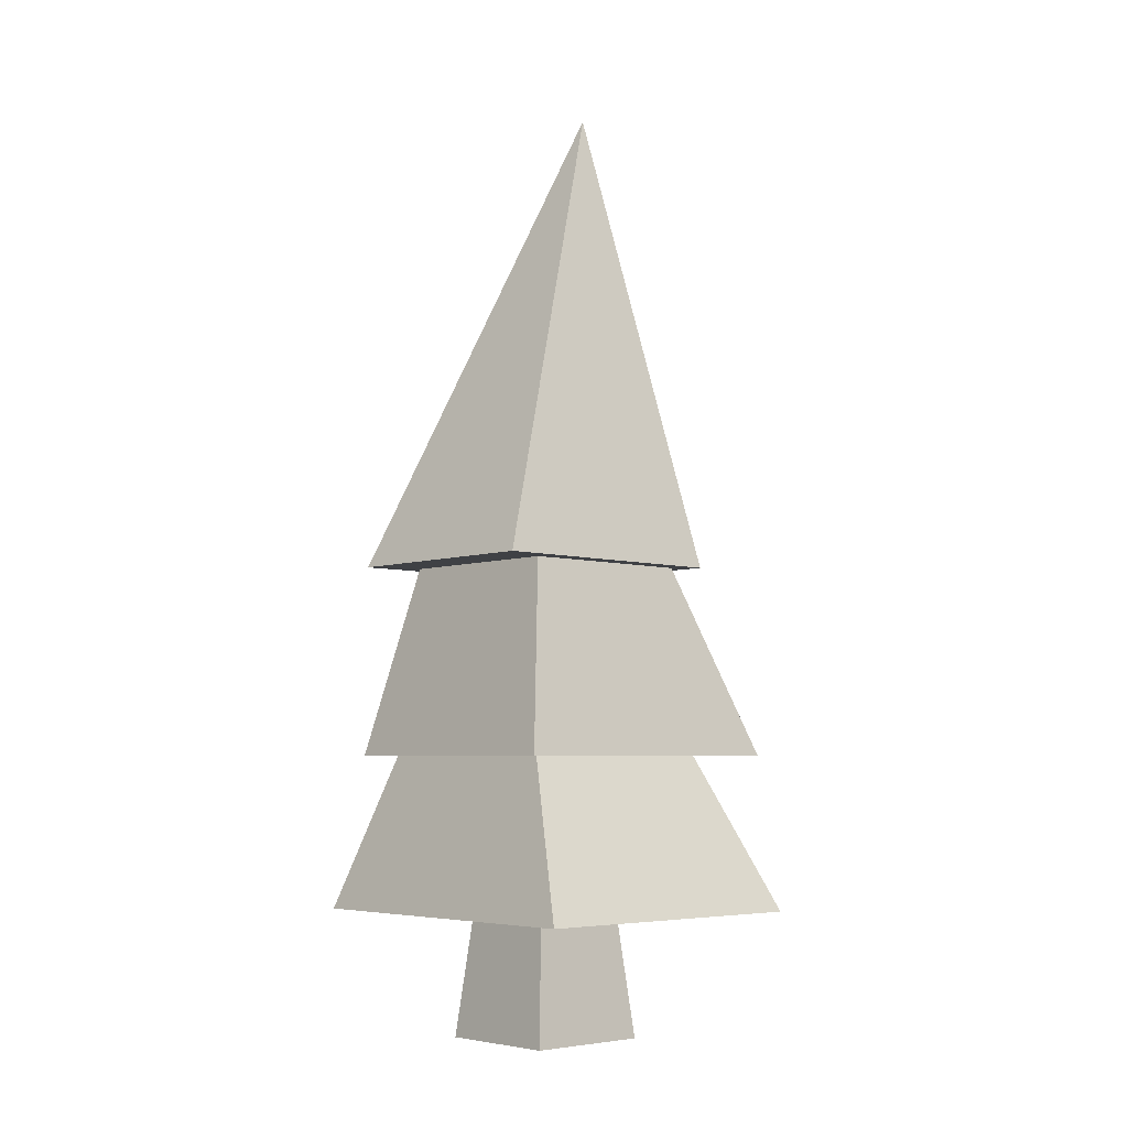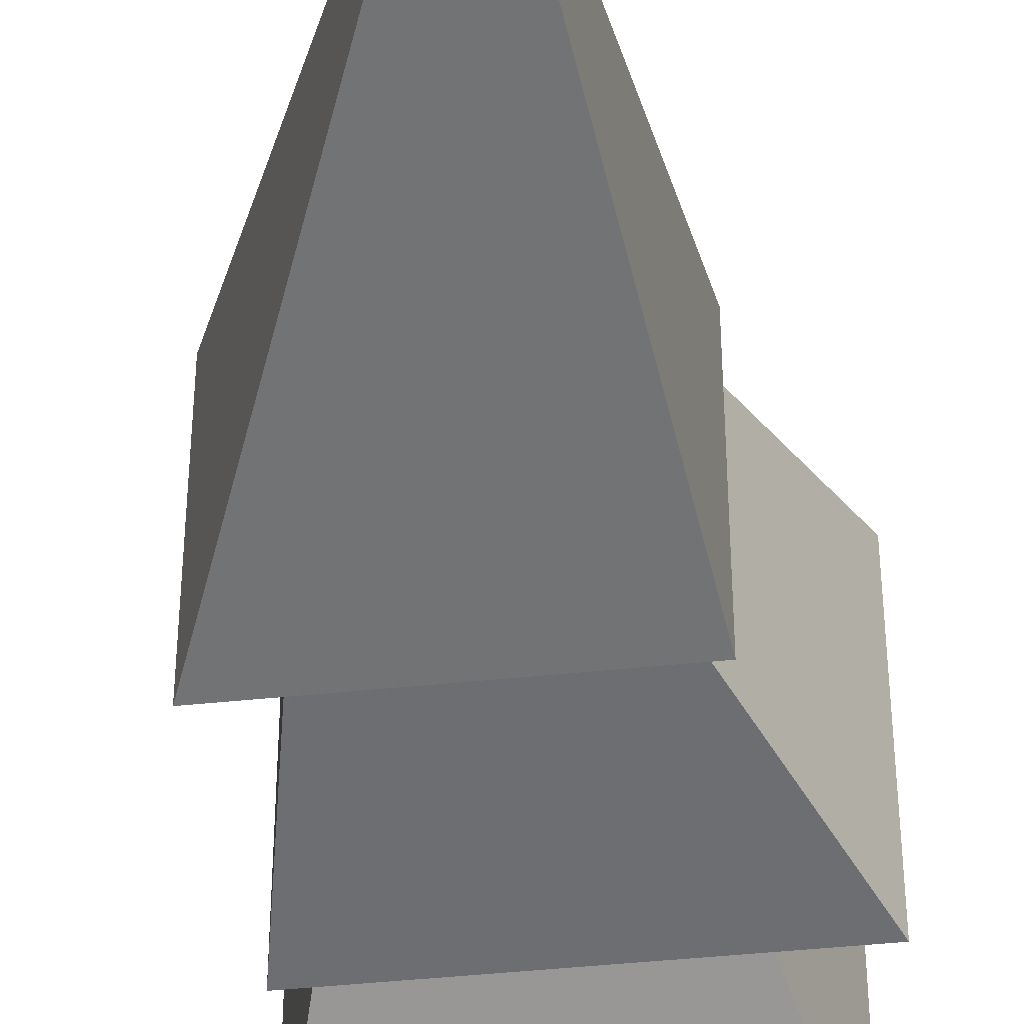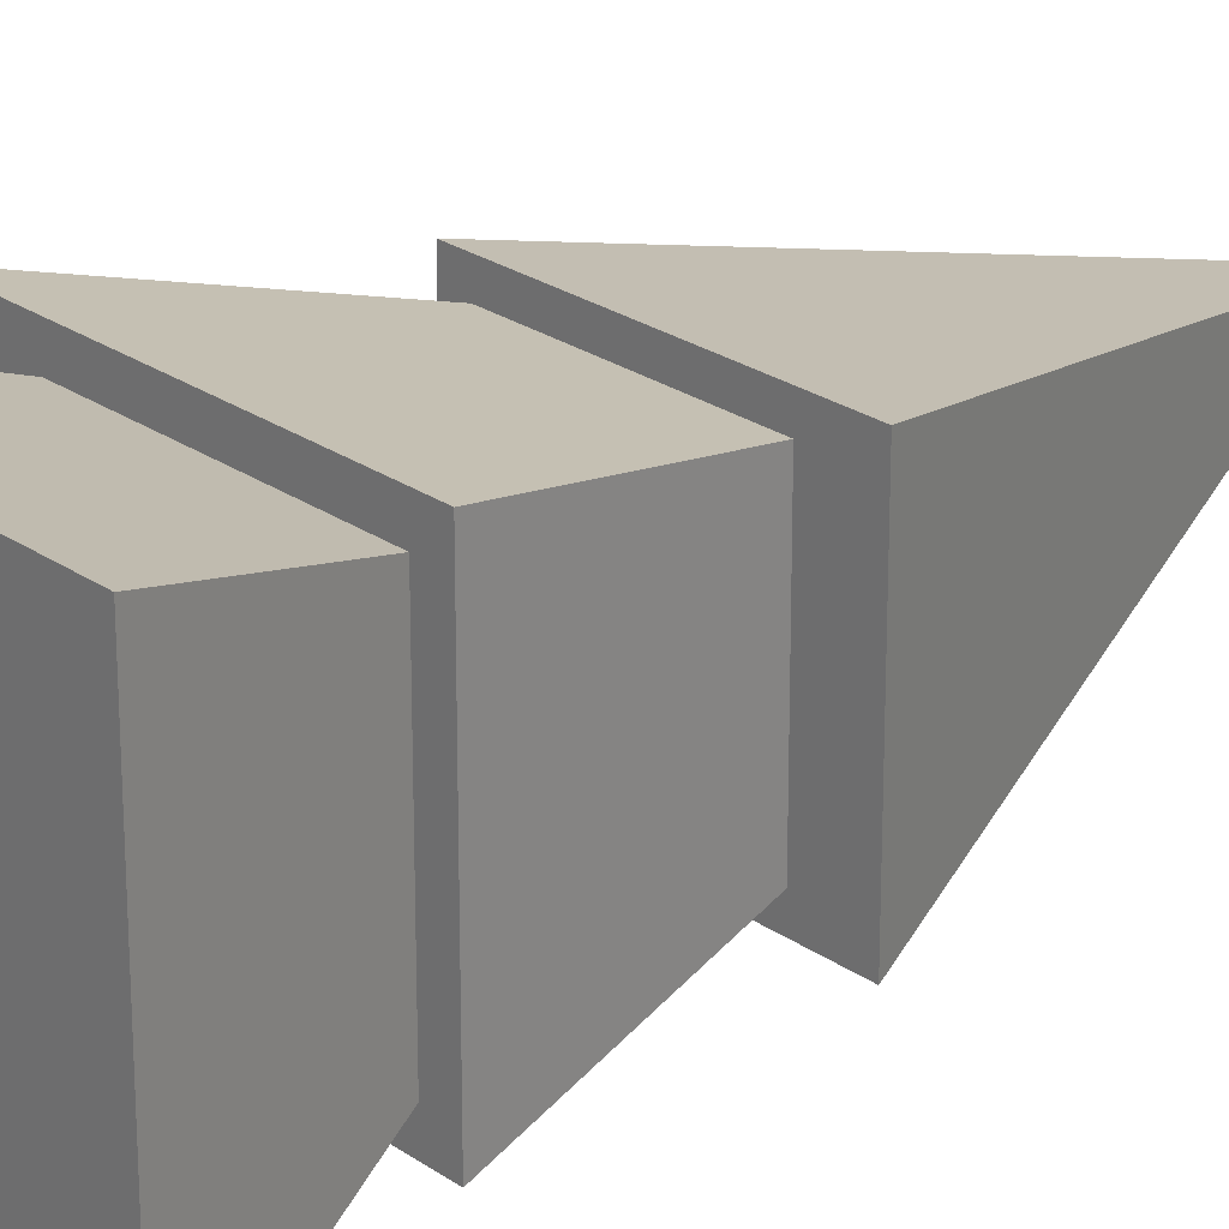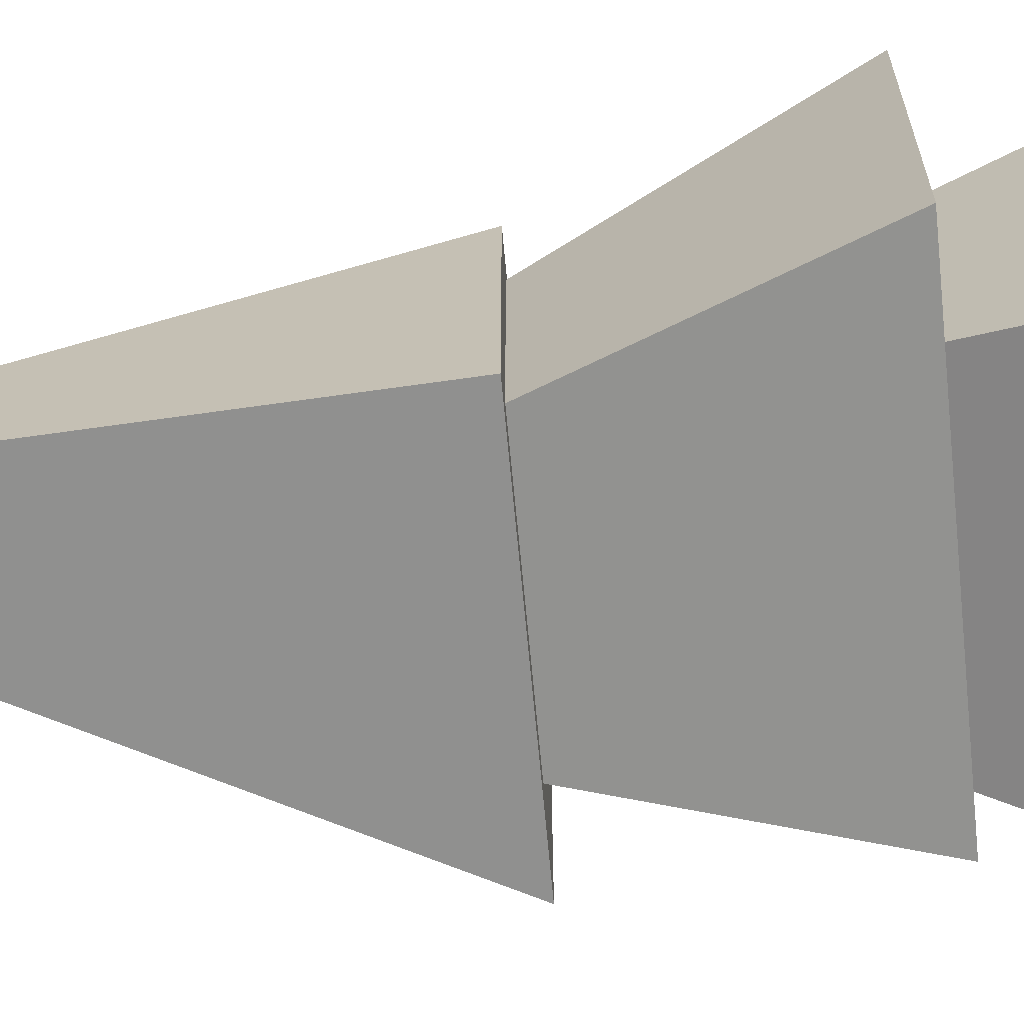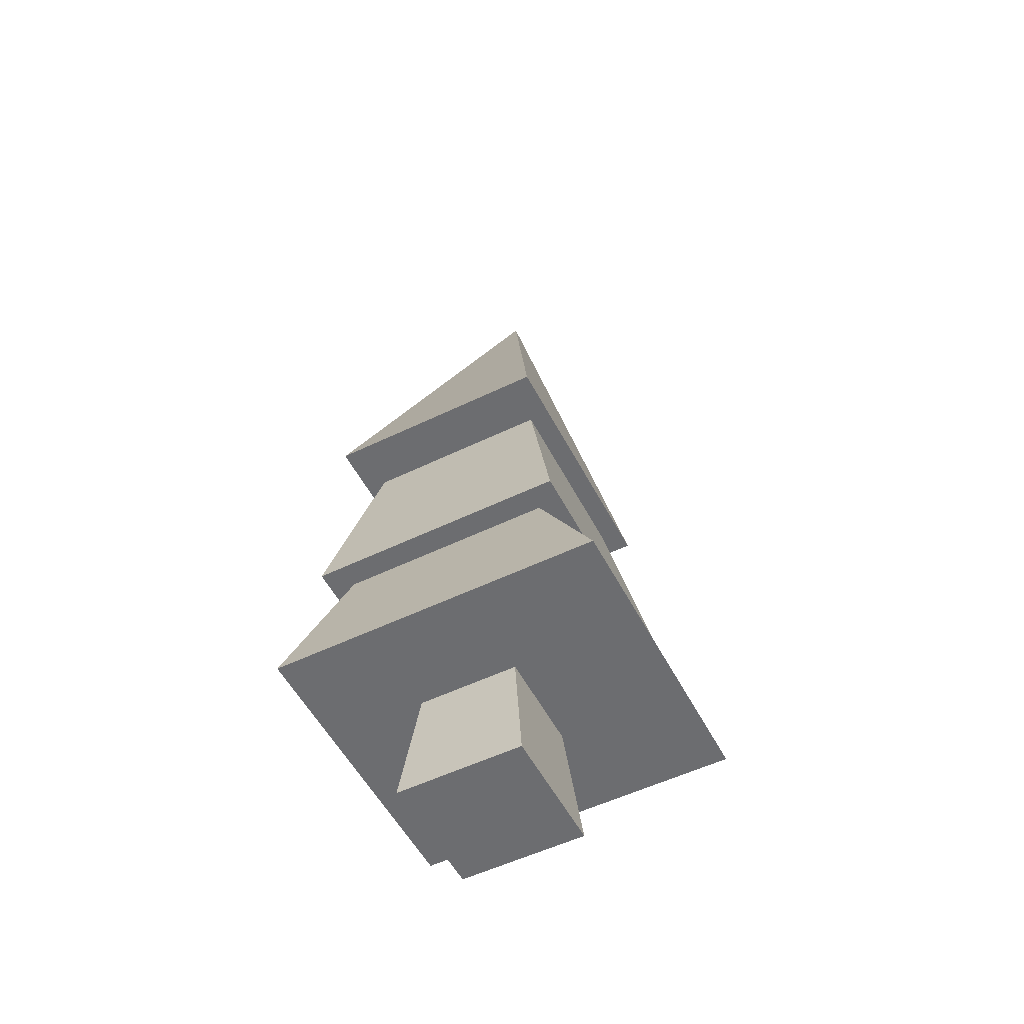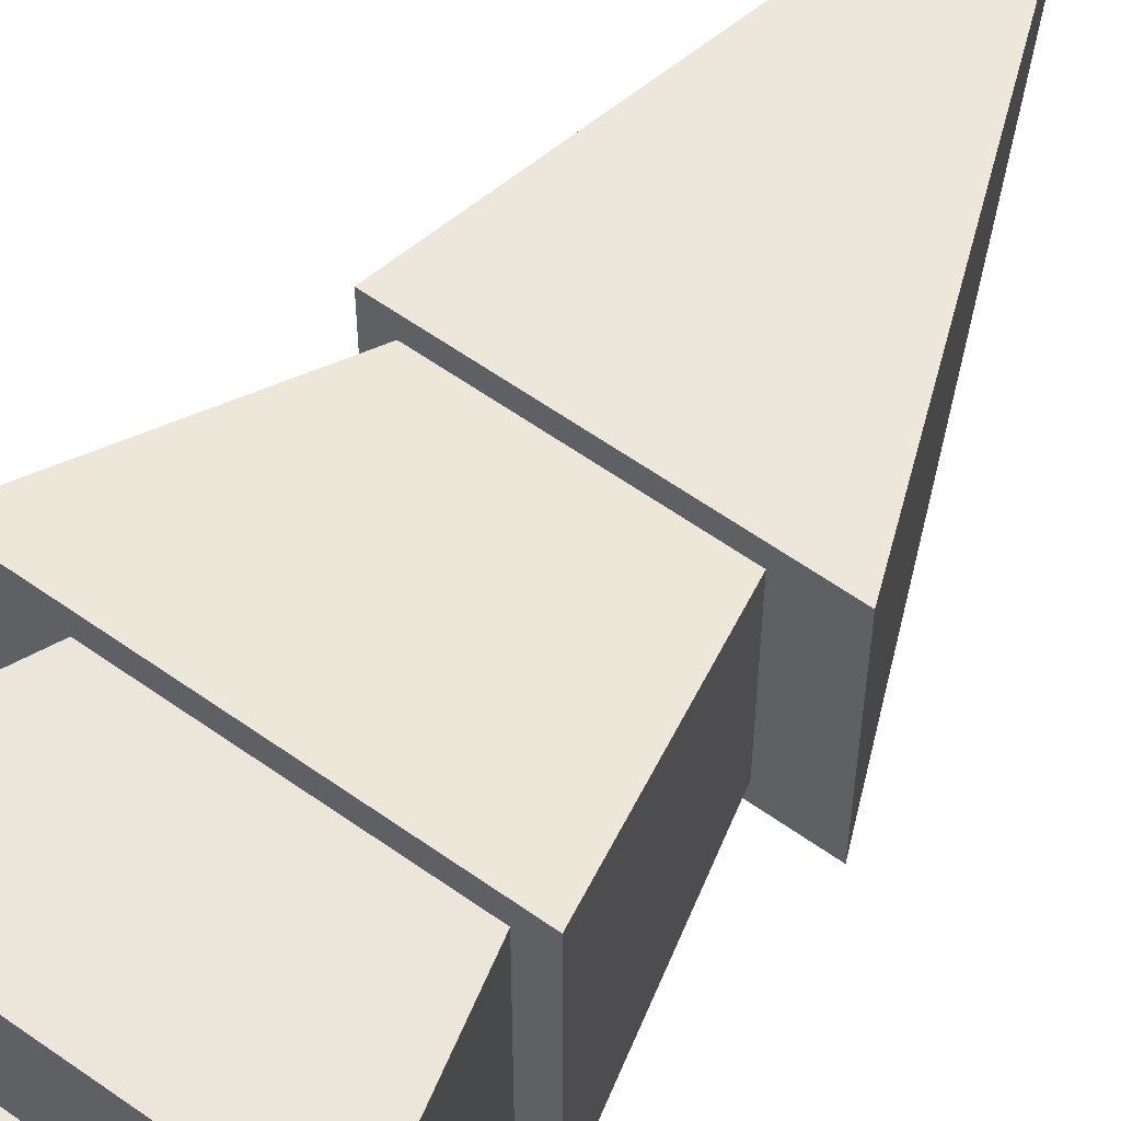
<metadata>
{"format":"obj","ext":"obj","renderer":"f3d","projection":"perspective","resolution":1024,"background":"white","views":[{"elev":-5.5,"azim":137.6,"up":"+Y"},{"elev":-43.0,"azim":-172.8,"up":"+Z"},{"elev":24.2,"azim":48.9,"up":"+Z"},{"elev":-69.8,"azim":-84.6,"up":"+Z"},{"elev":-54.0,"azim":117.2,"up":"+Y"},{"elev":60.3,"azim":36.0,"up":"+Z"}]}
</metadata>
<code>
g Mesh1 Tree Model
v 0.177 0.6 -1.003
v 1.18 0 -1.296
v 0 0 -1.296
f 1 2 3
v 1.003 0.6 -1.003
f 2 1 4
v 1.097 0.6 -1.097
f 1 5 4
v -0.09694 0.6 -1.097
f 1 6 5
v -0.09694 0.6 -0.0826
f 6 1 7
v 0.177 0.6 -0.177
f 8 7 1
v 1.097 0.6 -0.0826
f 7 8 9
v 1.003 0.6 -0.177
f 9 8 10
v 0 0 -0
f 11 10 8
v 1.18 0 -0
f 10 11 12
v 0.3933 0 -0.3933
f 11 13 12
v 0.3933 0 -0.7867
f 13 11 14
f 3 14 11
f 14 3 2
v 0.7867 0 -0.7867
f 14 2 15
v 0.7867 0 -0.3933
f 15 2 16
f 12 16 2
f 12 13 16
f 13 15 16
f 15 13 14
v 0.3422 -0.4959 -0.8378
f 17 13 14
v 0.3422 -0.4959 -0.3422
f 13 17 18
v 0.8378 -0.4959 -0.8378
f 19 18 17
v 0.8378 -0.4959 -0.3422
f 18 19 20
f 19 16 20
f 16 19 15
f 19 14 15
f 14 19 17
f 16 18 20
f 18 16 13
f 2 10 12
f 10 2 4
f 4 5 10
f 9 10 5
v 0.9452 1.343 -0.2348
f 5 21 9
v 0.9452 1.343 -0.9452
f 21 5 22
v 0.2348 1.343 -0.9452
f 5 23 22
f 23 5 6
v 0.2348 1.343 -0.2348
f 6 24 23
f 24 6 7
f 7 21 24
f 21 7 9
v 1.142 1.343 -0.1536
f 25 24 21
v 0.1536 1.343 -0.1536
f 26 24 25
f 24 26 23
v 0.1536 1.343 -1.026
f 27 23 26
v 1.142 1.343 -1.026
f 23 27 28
v 0.3834 3.217 -0.59
f 29 28 27
f 28 29 25
f 29 26 25
f 27 26 29
f 25 21 28
f 22 28 21
f 23 28 22
f 8 3 11
f 3 8 1

</code>
